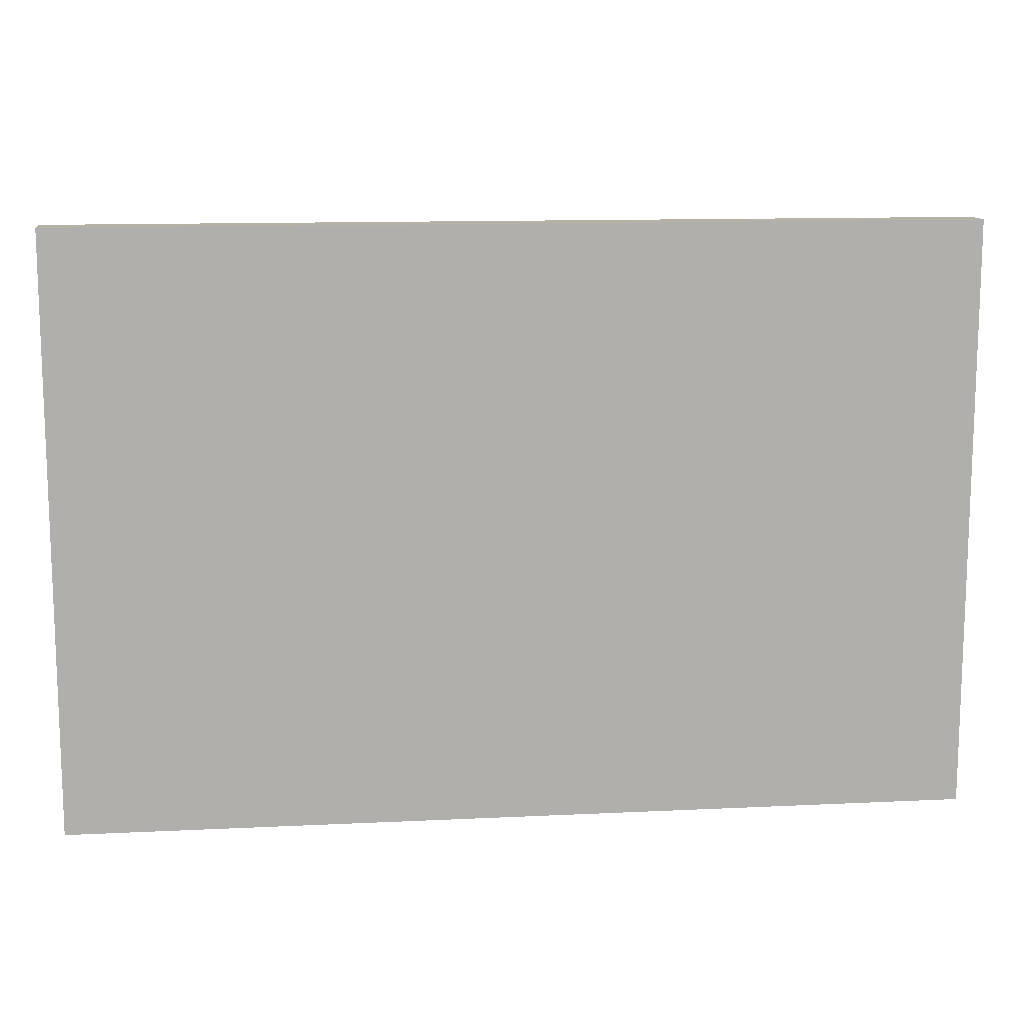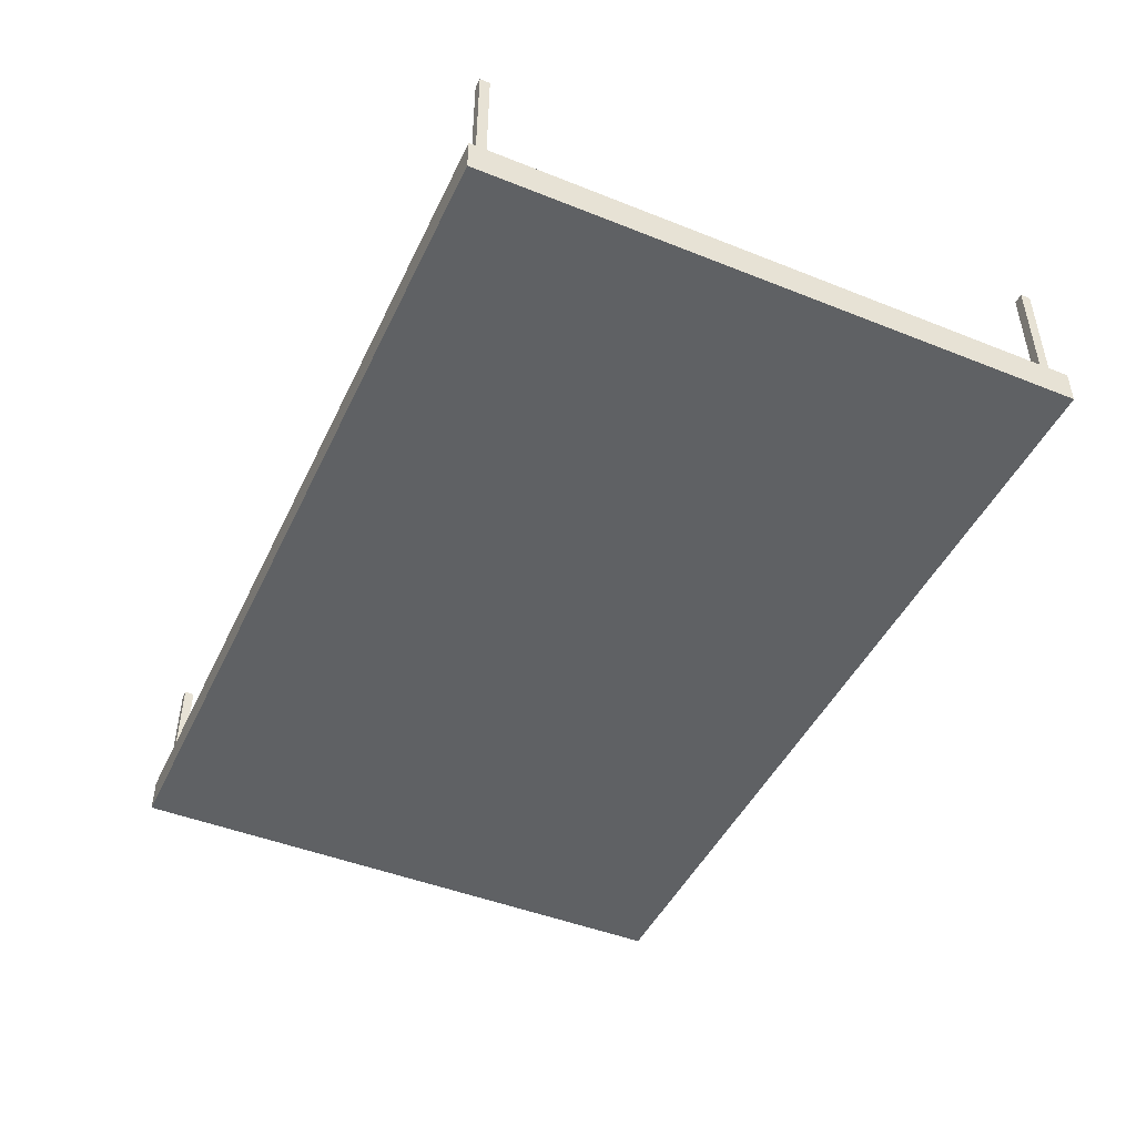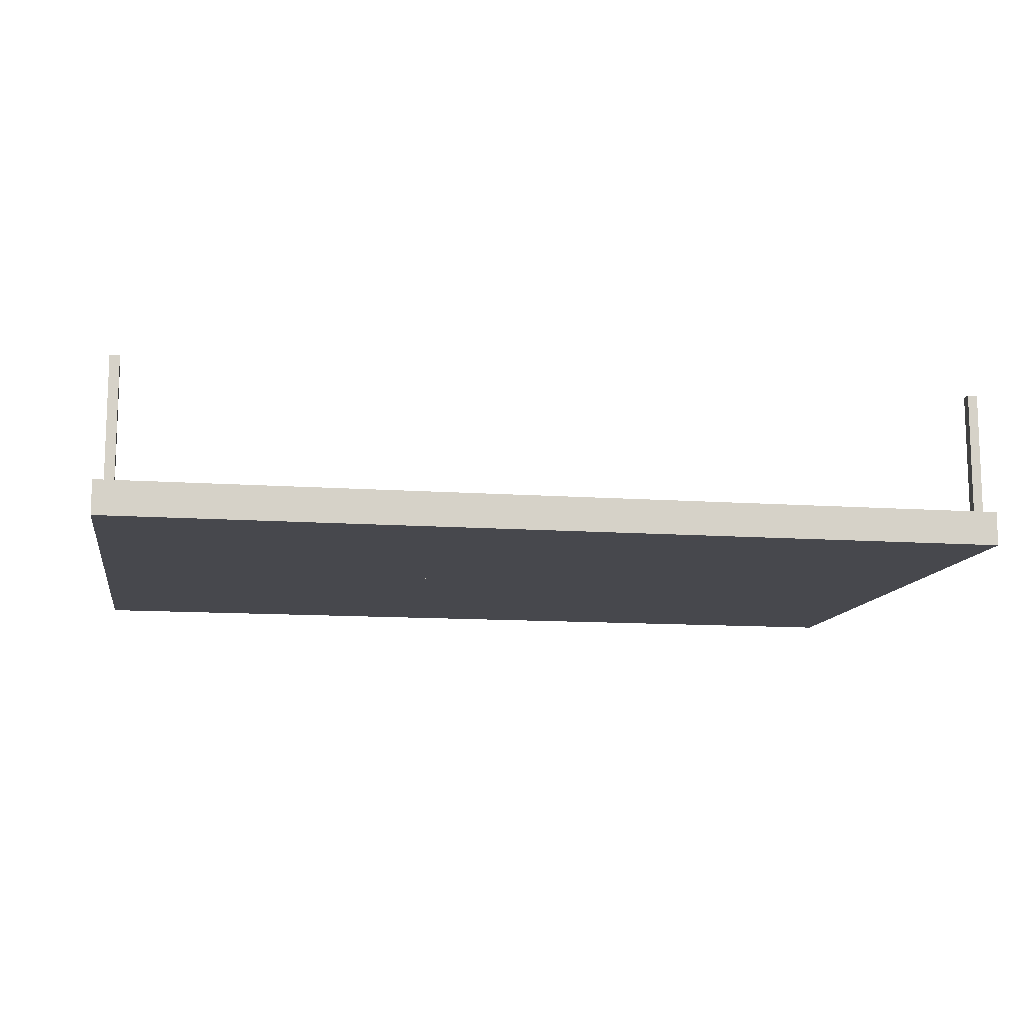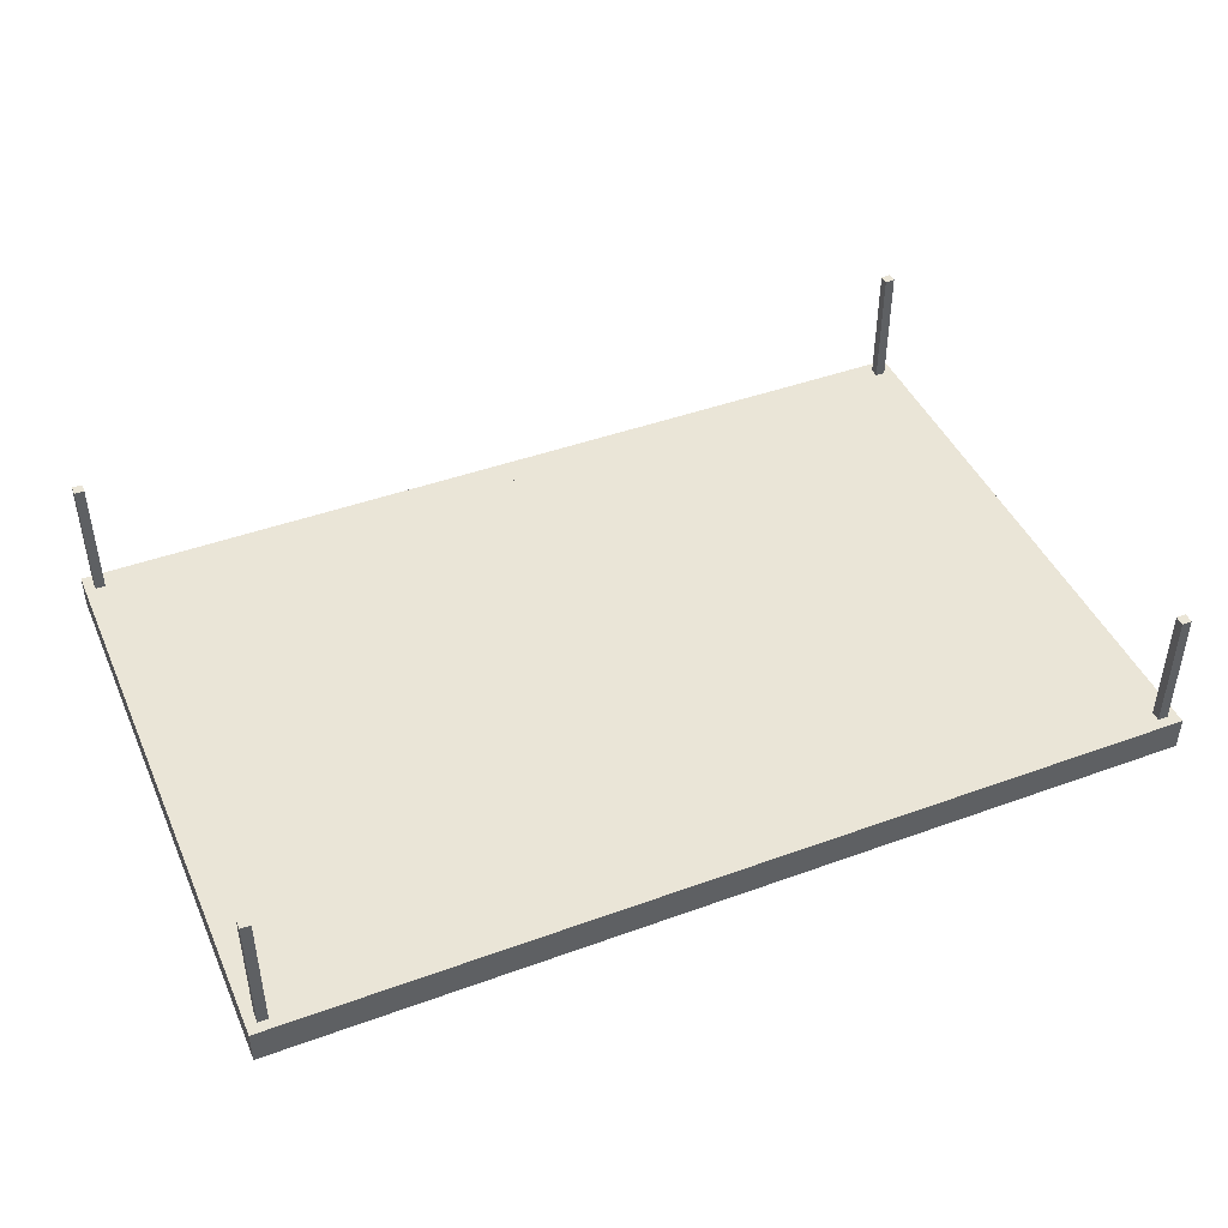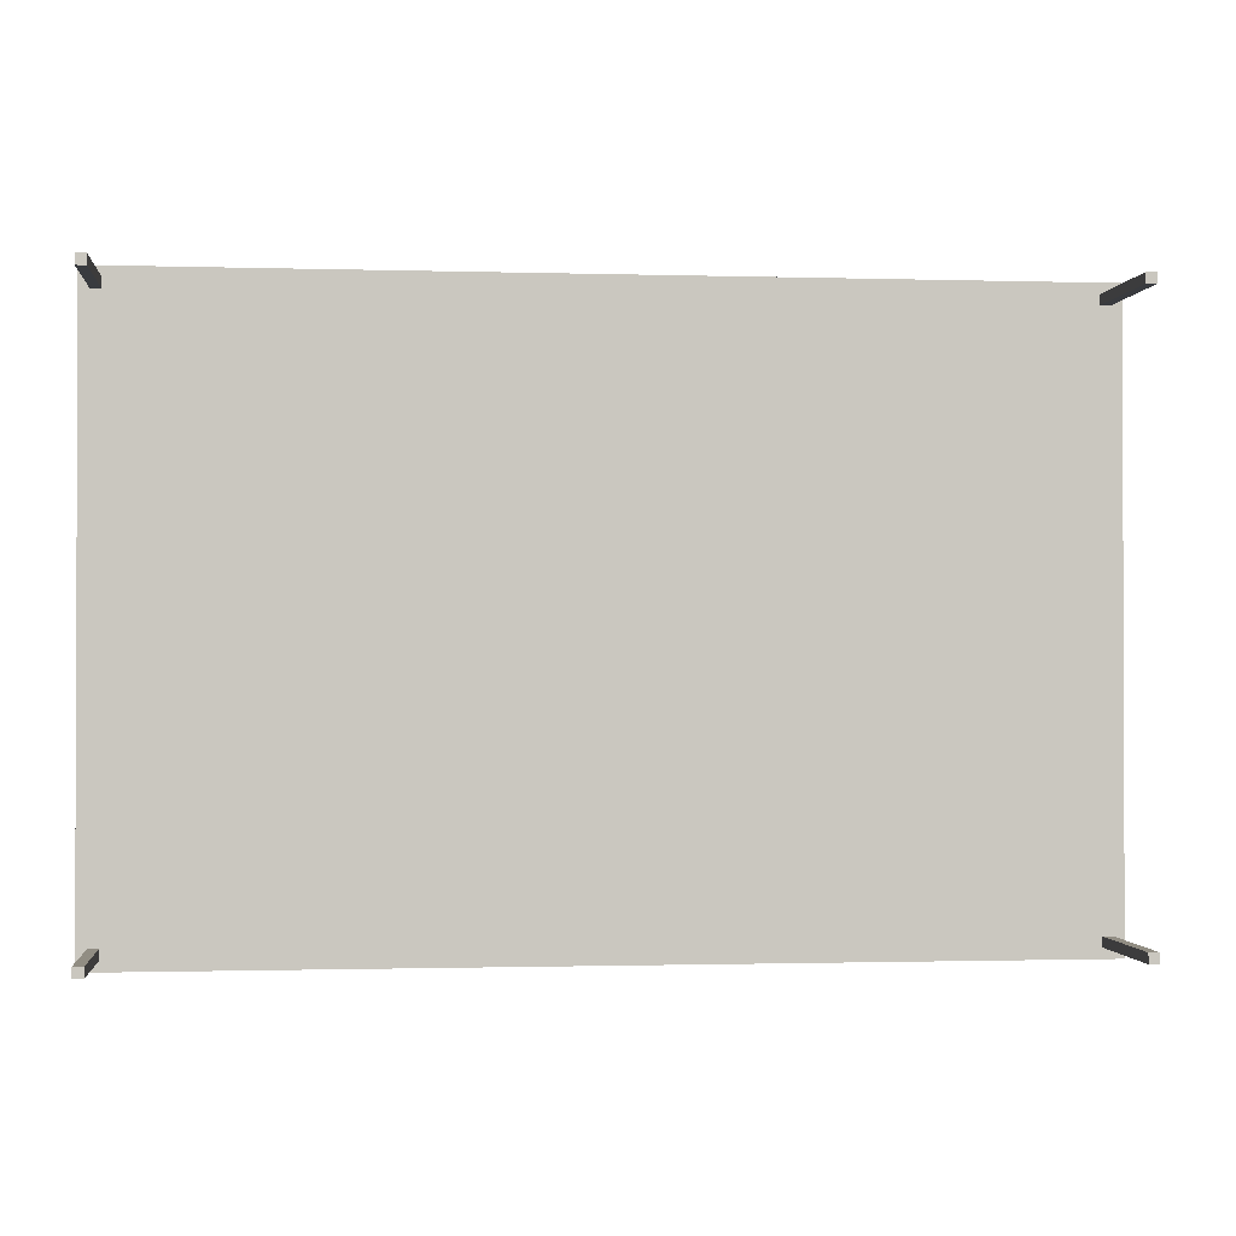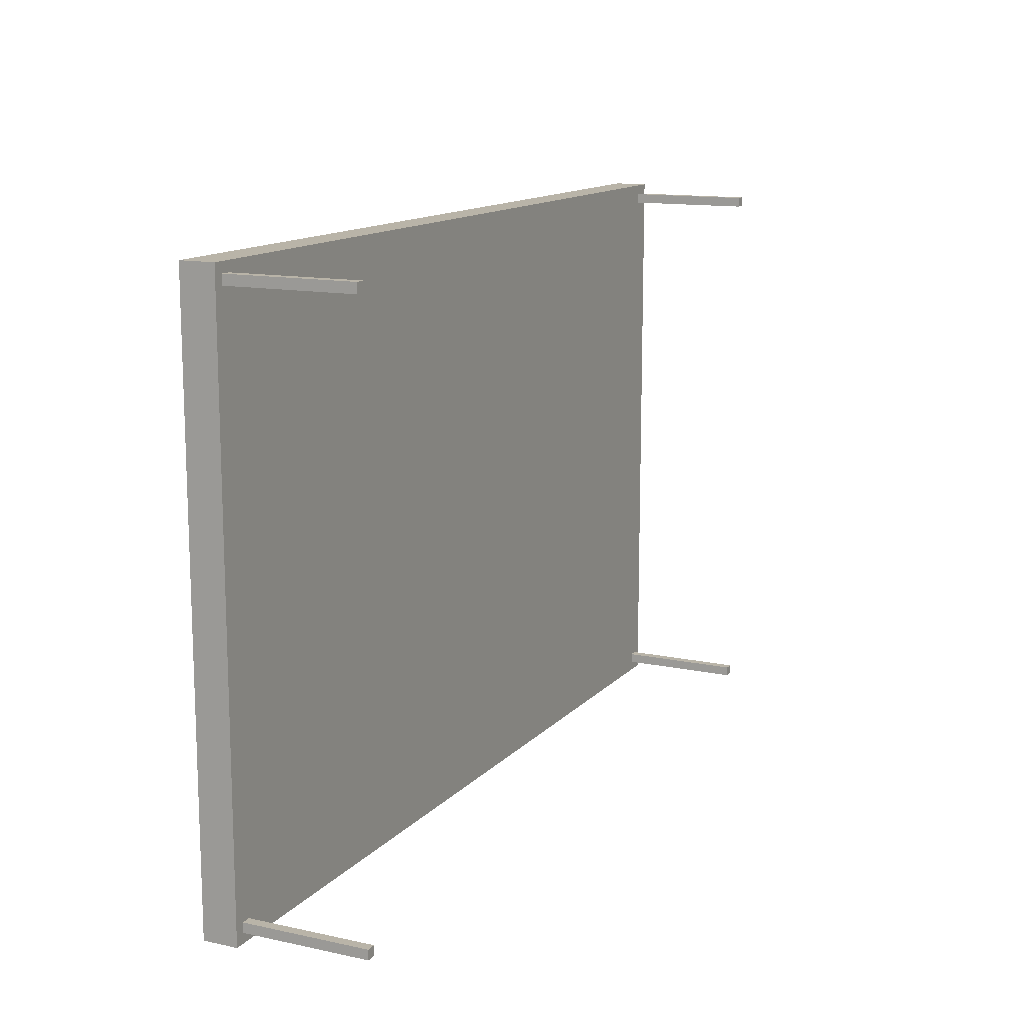
<metadata>
{"format":"obj","ext":"obj","renderer":"f3d","projection":"perspective","resolution":1024,"background":"white","views":[{"elev":12.3,"azim":173.5,"up":"+Y"},{"elev":-46.2,"azim":65.5,"up":"+Z"},{"elev":-11.8,"azim":-9.7,"up":"+Z"},{"elev":44.3,"azim":157.0,"up":"+Z"},{"elev":-1.1,"azim":-6.4,"up":"+Y"},{"elev":13.3,"azim":-64.1,"up":"+Y"}]}
</metadata>
<code>
o Table_Cube.213
v 4.039 2.654 -1.12
v 4.039 2.654 -1.428
v 3.949 2.654 -1.428
v 3.949 2.654 -1.12
v 4.039 2.564 -1.428
v 4.039 2.564 -1.12
v 3.949 2.564 -1.12
v 3.949 2.564 -1.428
v 3.861 2.654 -1.12
v 3.861 2.654 -1.428
v 3.861 2.564 -1.428
v 3.861 2.564 -1.12
v 4.039 2.476 -1.428
v 4.039 2.476 -1.12
v 3.949 2.476 -1.12
v 3.949 2.476 -1.428
v 3.861 2.476 -1.12
v 3.861 2.476 -1.428
v 3.949 2.564 -0
v 3.861 2.564 -0
v 3.949 2.476 -0
v 3.861 2.476 -0
v 0 2.654 -1.12
v 0 2.654 -1.428
v -4.039 2.654 -1.12
v -4.039 2.654 -1.428
v -3.949 2.654 -1.428
v -3.949 2.654 -1.12
v 0 2.564 -1.12
v 0 2.564 -1.428
v -4.039 2.564 -1.428
v -4.039 2.564 -1.12
v -3.949 2.564 -1.12
v -3.949 2.564 -1.428
v -3.861 2.654 -1.12
v -3.861 2.654 -1.428
v -3.861 2.564 -1.428
v -3.861 2.564 -1.12
v 0 2.476 -1.428
v -4.039 2.476 -1.428
v -4.039 2.476 -1.12
v -3.949 2.476 -1.12
v -3.949 2.476 -1.428
v 0 2.476 -1.12
v -3.861 2.476 -1.12
v -3.861 2.476 -1.428
v -3.949 2.564 -0
v -3.861 2.564 -0
v -3.949 2.476 -0
v -3.861 2.476 -0
v 4.039 0 -1.12
v 4.039 -2.654 -1.12
v 4.039 0 -1.428
v 4.039 -2.654 -1.428
v 3.949 0 -1.428
v 3.949 -2.654 -1.428
v 3.949 0 -1.12
v 3.949 -2.654 -1.12
v 4.039 -2.564 -1.428
v 4.039 -2.564 -1.12
v 3.949 -2.564 -1.12
v 3.949 -2.564 -1.428
v 3.861 0 -1.428
v 3.861 -2.654 -1.12
v 3.861 -2.654 -1.428
v 3.861 0 -1.12
v 3.861 -2.564 -1.428
v 3.861 -2.564 -1.12
v 4.039 -2.476 -1.428
v 4.039 -2.476 -1.12
v 3.949 -2.476 -1.12
v 3.949 -2.476 -1.428
v 3.861 -2.476 -1.12
v 3.861 -2.476 -1.428
v 3.949 -2.564 -0
v 3.861 -2.564 -0
v 3.949 -2.476 -0
v 3.861 -2.476 -0
v 0 0 -1.12
v 0 -2.654 -1.12
v 0 0 -1.428
v 0 -2.654 -1.428
v -4.039 0 -1.12
v -4.039 -2.654 -1.12
v -4.039 0 -1.428
v -4.039 -2.654 -1.428
v -3.949 0 -1.428
v -3.949 -2.654 -1.428
v -3.949 0 -1.12
v -3.949 -2.654 -1.12
v 0 -2.564 -1.12
v 0 -2.564 -1.428
v -4.039 -2.564 -1.428
v -4.039 -2.564 -1.12
v -3.949 -2.564 -1.12
v -3.949 -2.564 -1.428
v -3.861 0 -1.428
v -3.861 -2.654 -1.12
v -3.861 -2.654 -1.428
v -3.861 0 -1.12
v -3.861 -2.564 -1.428
v -3.861 -2.564 -1.12
v 0 -2.476 -1.428
v -4.039 -2.476 -1.428
v -4.039 -2.476 -1.12
v -3.949 -2.476 -1.12
v -3.949 -2.476 -1.428
v 0 -2.476 -1.12
v -3.861 -2.476 -1.12
v -3.861 -2.476 -1.428
v -3.949 -2.564 -0
v -3.861 -2.564 -0
v -3.949 -2.476 -0
v -3.861 -2.476 -0
f 8 3 2 5
f 5 2 1 6
f 12 9 23 29
f 10 24 23 9
f 2 3 4 1
f 6 1 4 7
f 11 10 3 8
f 18 11 8 16
f 14 6 7 15
f 17 12 29 44
f 13 5 6 14
f 16 8 5 13
f 15 7 19 21
f 39 30 11 18
f 30 24 10 11
f 3 10 9 4
f 7 4 9 12
f 81 39 18 63
f 57 15 17 66
f 55 16 13 53
f 53 13 14 51
f 66 17 44 79
f 51 14 15 57
f 63 18 16 55
f 21 19 20 22
f 12 17 22 20
f 7 12 20 19
f 17 15 21 22
f 29 30 24 23
f 34 31 26 27
f 31 32 25 26
f 38 29 23 35
f 36 35 23 24
f 26 25 28 27
f 32 33 28 25
f 37 34 27 36
f 46 43 34 37
f 41 42 33 32
f 45 44 29 38
f 40 41 32 31
f 43 40 31 34
f 44 39 30 29
f 42 49 47 33
f 39 46 37 30
f 30 37 36 24
f 27 28 35 36
f 33 38 35 28
f 81 97 46 39
f 89 100 45 42
f 79 81 39 44
f 87 85 40 43
f 85 83 41 40
f 100 79 44 45
f 83 89 42 41
f 97 87 43 46
f 49 50 48 47
f 38 48 50 45
f 33 47 48 38
f 45 50 49 42
f 62 59 54 56
f 59 60 52 54
f 68 91 80 64
f 55 57 51 53
f 65 64 80 82
f 54 52 58 56
f 63 66 57 55
f 60 61 58 52
f 67 62 56 65
f 74 72 62 67
f 70 71 61 60
f 73 108 91 68
f 69 70 60 59
f 72 69 59 62
f 71 77 75 61
f 103 74 67 92
f 92 67 65 82
f 81 79 66 63
f 56 58 64 65
f 61 68 64 58
f 81 63 74 103
f 57 66 73 71
f 55 53 69 72
f 53 51 70 69
f 66 79 108 73
f 51 57 71 70
f 63 55 72 74
f 77 78 76 75
f 68 76 78 73
f 61 75 76 68
f 73 78 77 71
f 91 80 82 92
f 96 88 86 93
f 93 86 84 94
f 102 98 80 91
f 87 85 83 89
f 99 82 80 98
f 86 88 90 84
f 97 87 89 100
f 94 84 90 95
f 101 99 88 96
f 110 101 96 107
f 105 94 95 106
f 109 102 91 108
f 104 93 94 105
f 107 96 93 104
f 108 91 92 103
f 106 95 111 113
f 103 92 101 110
f 92 82 99 101
f 81 97 100 79
f 88 99 98 90
f 95 90 98 102
f 81 103 110 97
f 89 106 109 100
f 79 108 103 81
f 87 107 104 85
f 85 104 105 83
f 100 109 108 79
f 83 105 106 89
f 97 110 107 87
f 113 111 112 114
f 102 109 114 112
f 95 102 112 111
f 109 106 113 114

</code>
